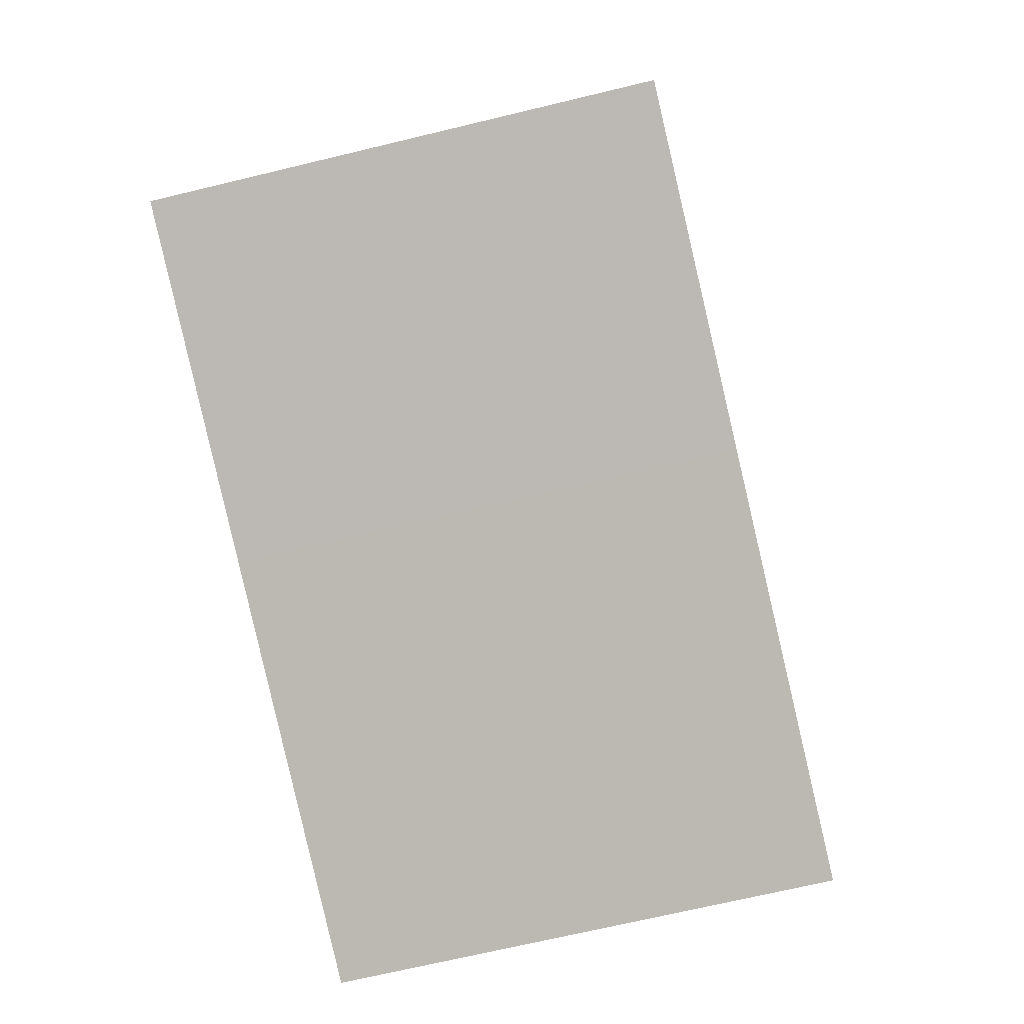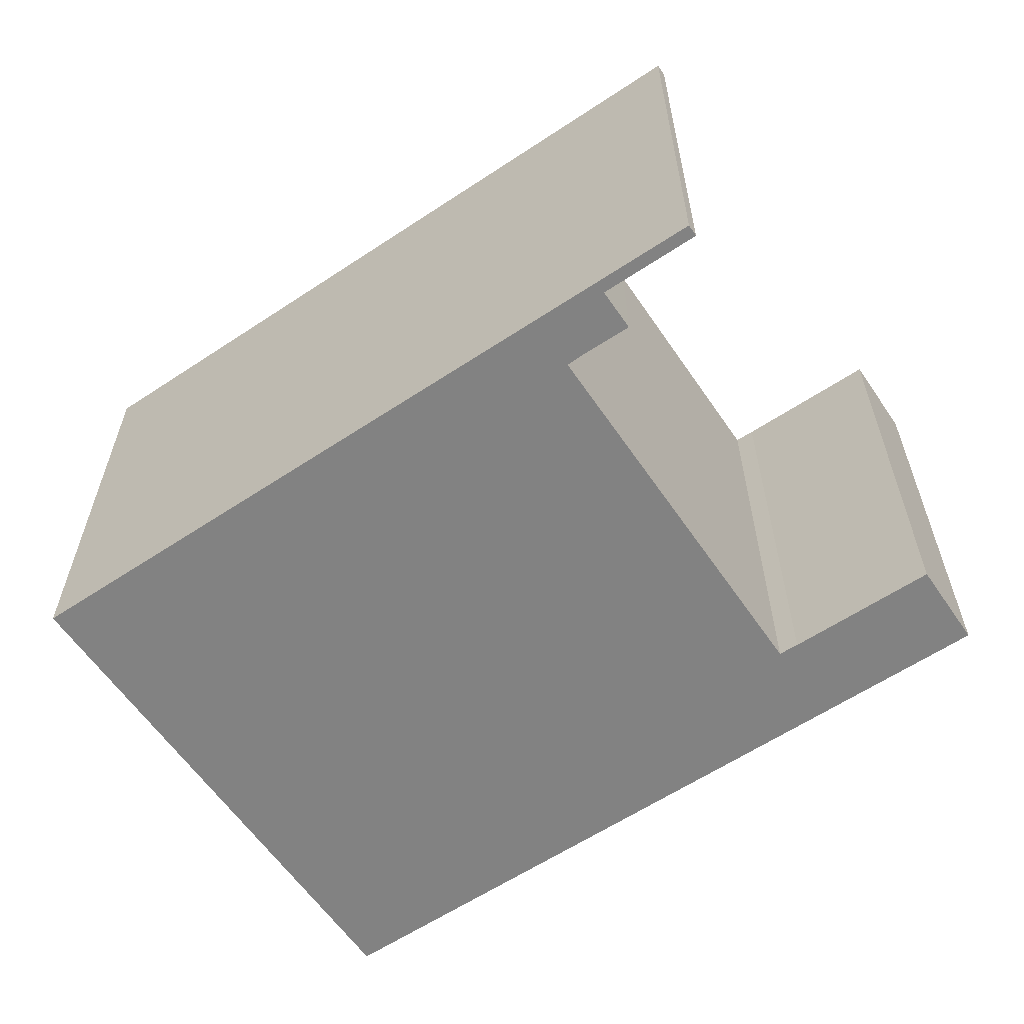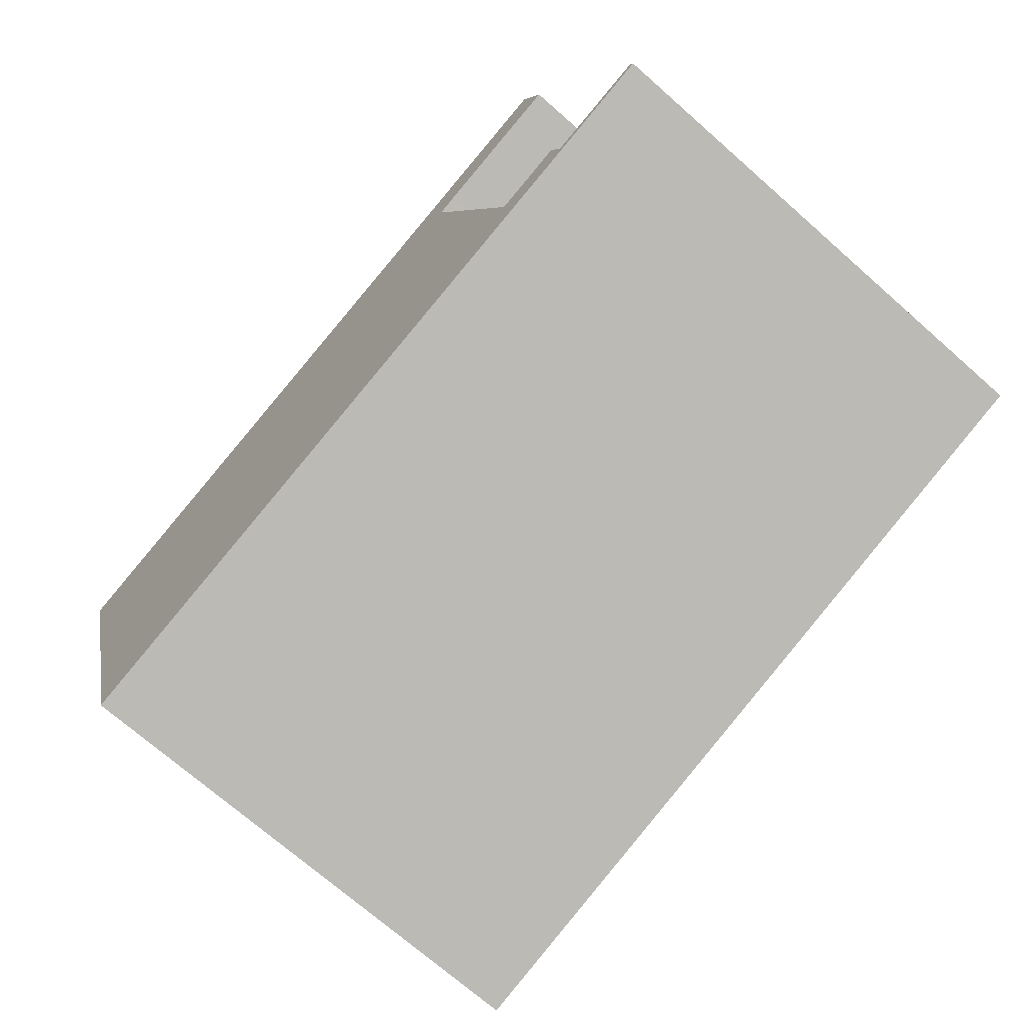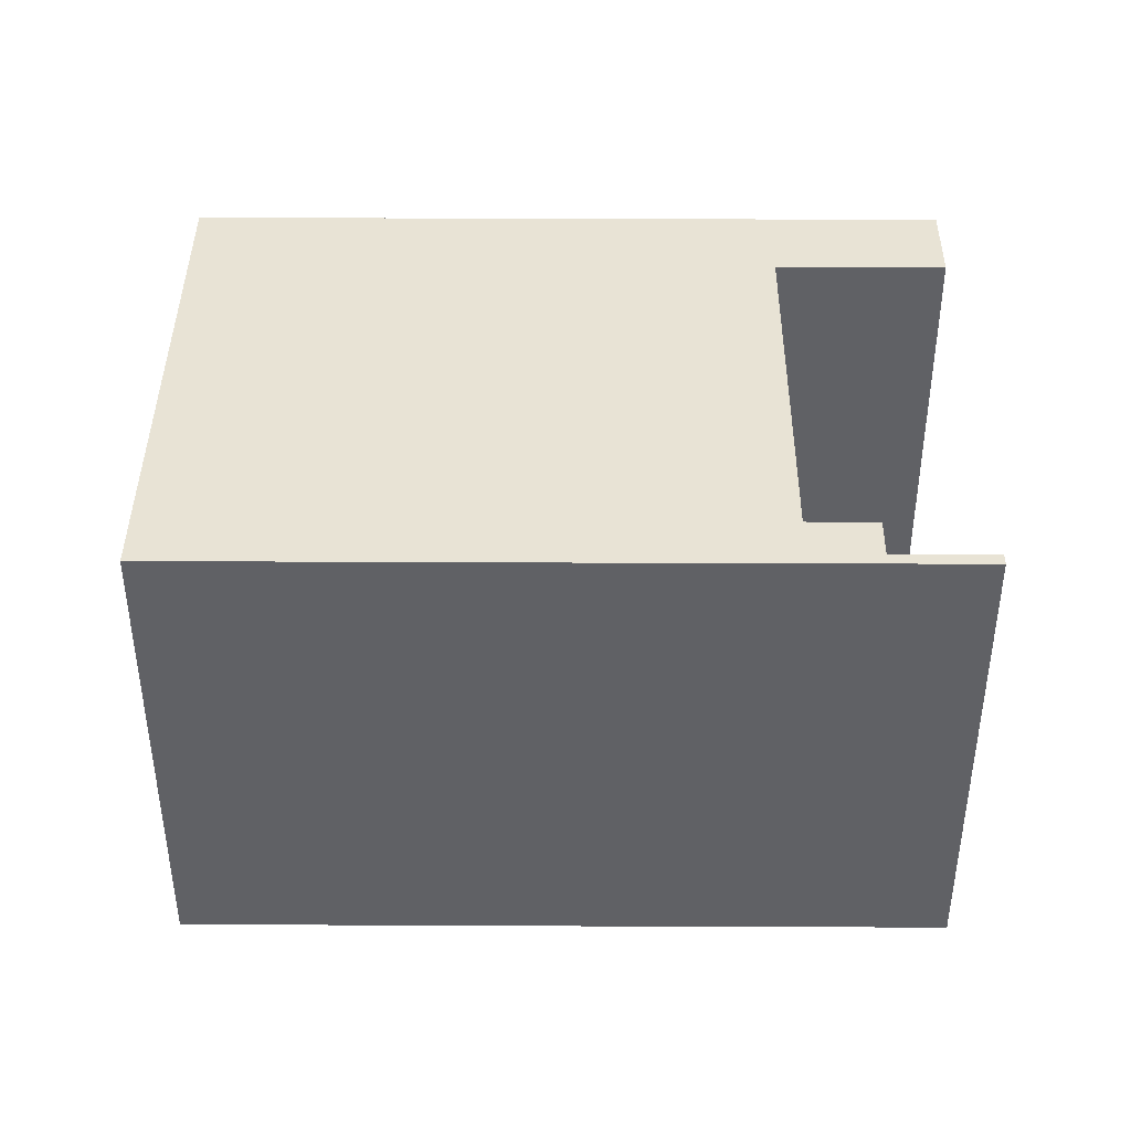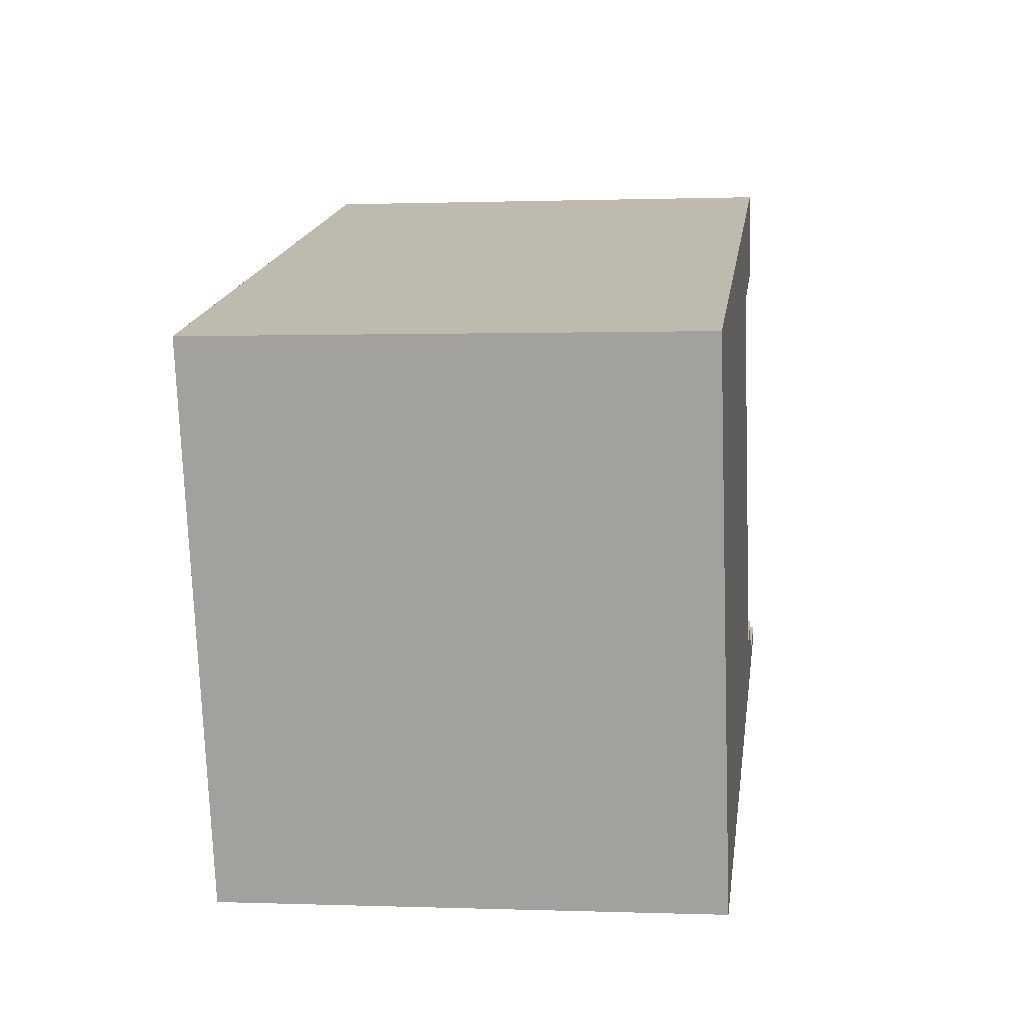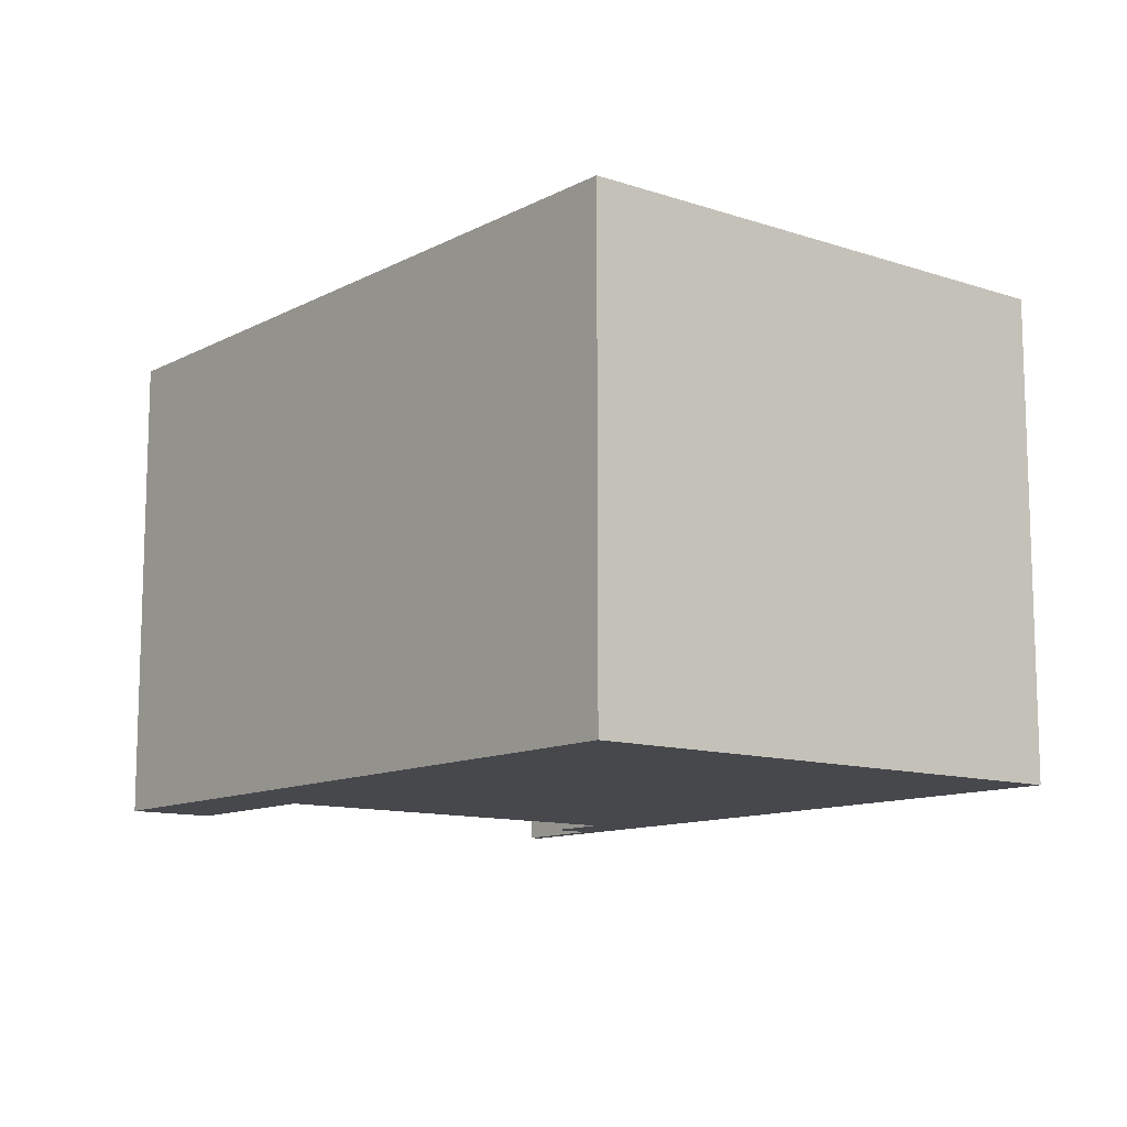
<metadata>
{"format":"obj","ext":"obj","renderer":"f3d","projection":"perspective","resolution":1024,"background":"white","views":[{"elev":-68.7,"azim":-76.4,"up":"+Z"},{"elev":-60.7,"azim":-130.1,"up":"+Y"},{"elev":-71.3,"azim":-131.4,"up":"+Z"},{"elev":41.1,"azim":-163.9,"up":"+Y"},{"elev":0.5,"azim":97.8,"up":"+Z"},{"elev":-11.5,"azim":66.9,"up":"+Y"}]}
</metadata>
<code>
v  0 11.93 7.307e-16
v  0.083 11.93 0.296
v  4.012 11.93 -1.137
v  2.516 11.93 -0.39
v  2.802 11.93 0.645
v  3.983 11.93 0.301
v  8.305 11.93 -2.354
v  4.386 11.93 0.199
v  4.473 11.93 0.177
v  7.159 11.93 9.702
v  7.643 11.93 11.86
v  11.98 11.93 10.64
v  18.28 11.93 -5.173
v  21.91 11.93 7.827
v  3.054 11.93 10.88
v  3.648 11.93 12.99
v  5.423 11.93 10.21
v  6.676 11.93 9.852
v  7.049 11.93 9.736
v  0.083 -1.812e-17 0.296
v  2.516 2.388e-17 -0.39
v  2.802 -3.949e-17 0.645
v  3.983 -1.843e-17 0.301
v  4.473 -1.084e-17 0.177
v  4.386 -1.219e-17 0.199
v  3.648 -7.955e-16 12.99
v  7.643 -7.264e-16 11.86
v  21.91 -4.793e-16 7.827
v  11.98 -6.514e-16 10.64
v  7.159 -5.941e-16 9.702
v  3.054 -6.66e-16 10.88
v  0 0 0
v  6.676 -6.033e-16 9.852
v  7.049 -5.962e-16 9.736
v  5.423 -6.25e-16 10.21
v  18.28 3.168e-16 -5.173
v  8.305 1.441e-16 -2.354
v  4.012 6.962e-17 -1.137
g defaultobject
f 1 2 3
f 4 3 2
f 5 3 4
f 6 3 5
f 7 3 6
f 8 7 6
f 9 7 8
f 10 7 9
f 11 7 10
f 12 7 11
f 13 7 12
f 14 13 12
f 15 16 17
f 11 17 16
f 18 17 11
f 19 18 11
f 10 19 11
f 20 4 2
f 4 20 21
f 22 6 5
f 6 22 23
f 23 8 6
f 8 23 9
f 9 23 24
f 24 23 25
f 26 11 16
f 11 26 12
f 12 26 14
f 14 26 27
f 14 27 28
f 28 27 29
f 21 5 4
f 5 21 22
f 24 10 9
f 10 24 30
f 31 16 15
f 16 31 26
f 32 2 1
f 2 32 20
f 30 19 10
f 19 30 18
f 18 30 33
f 33 30 34
f 33 17 18
f 17 33 15
f 15 33 31
f 31 33 35
f 36 7 13
f 7 36 37
f 7 37 3
f 3 37 1
f 1 37 32
f 32 37 38
f 28 13 14
f 13 28 36
f 21 23 22
f 23 21 25
f 25 21 24
f 32 21 20
f 21 32 38
f 31 27 26
f 27 31 29
f 29 31 28
f 28 31 35
f 28 35 33
f 28 33 30
f 28 30 36
f 30 33 34
f 36 30 24
f 36 24 21
f 36 21 38
f 36 38 37

</code>
